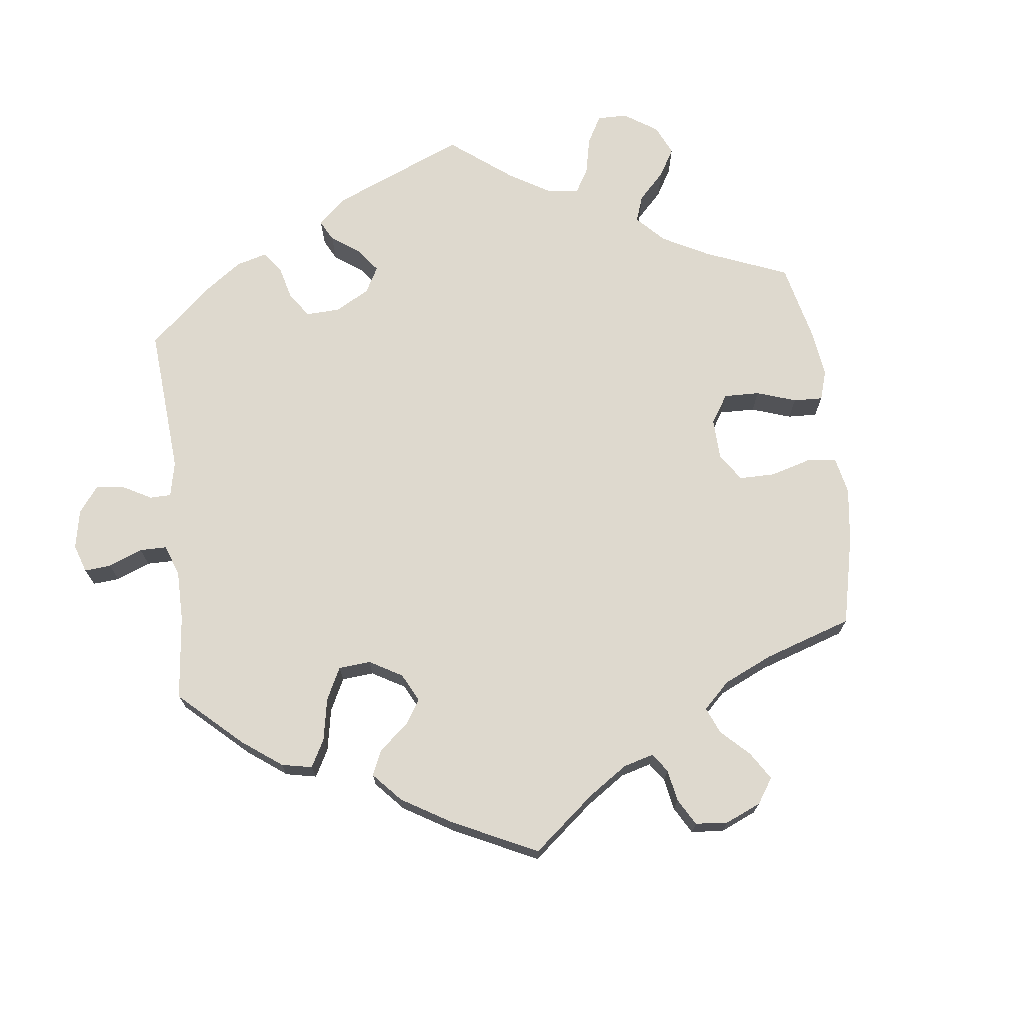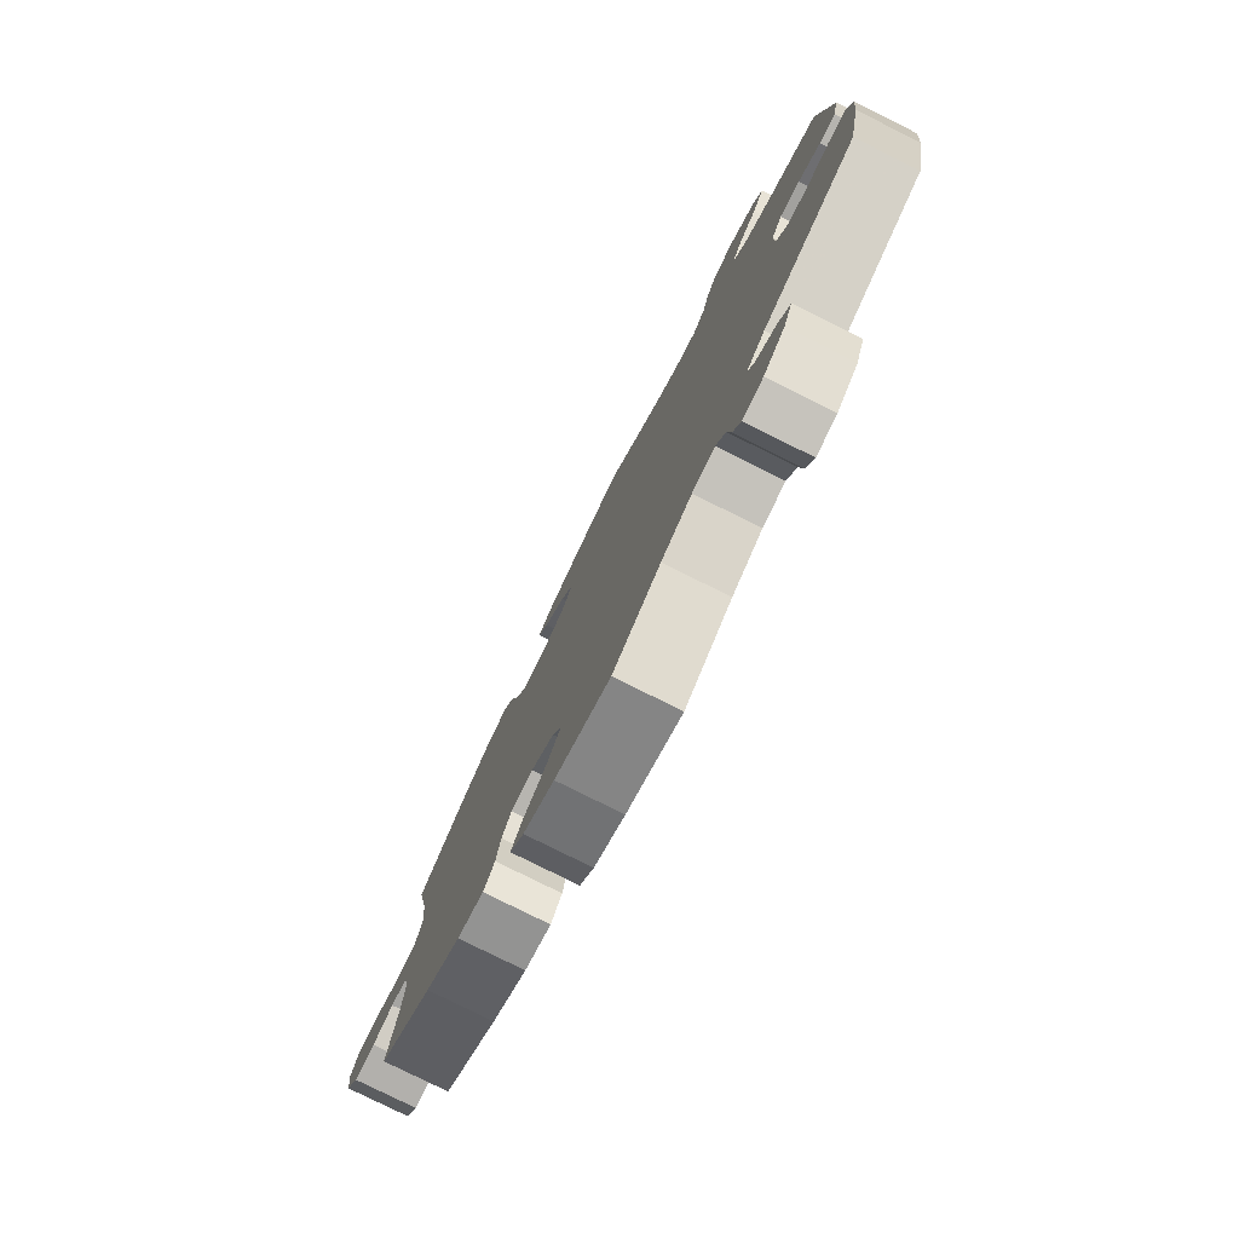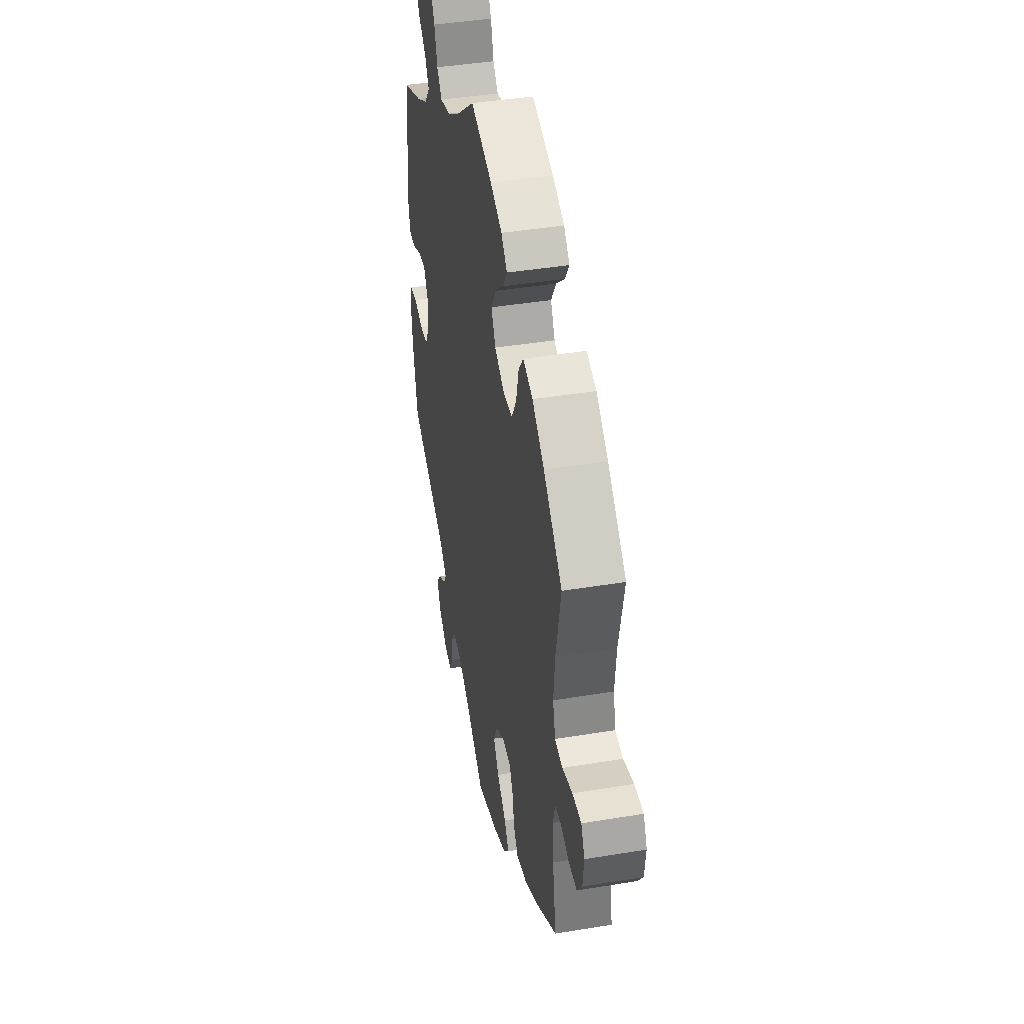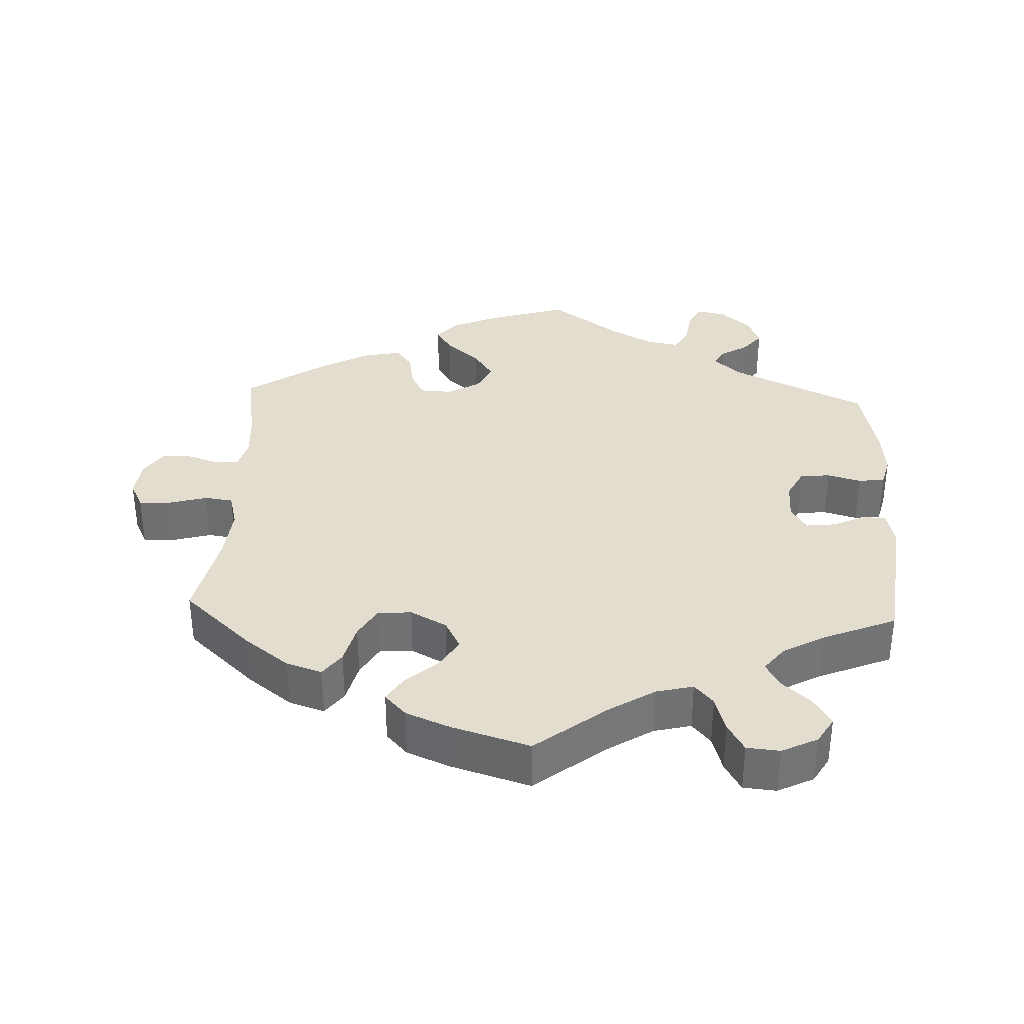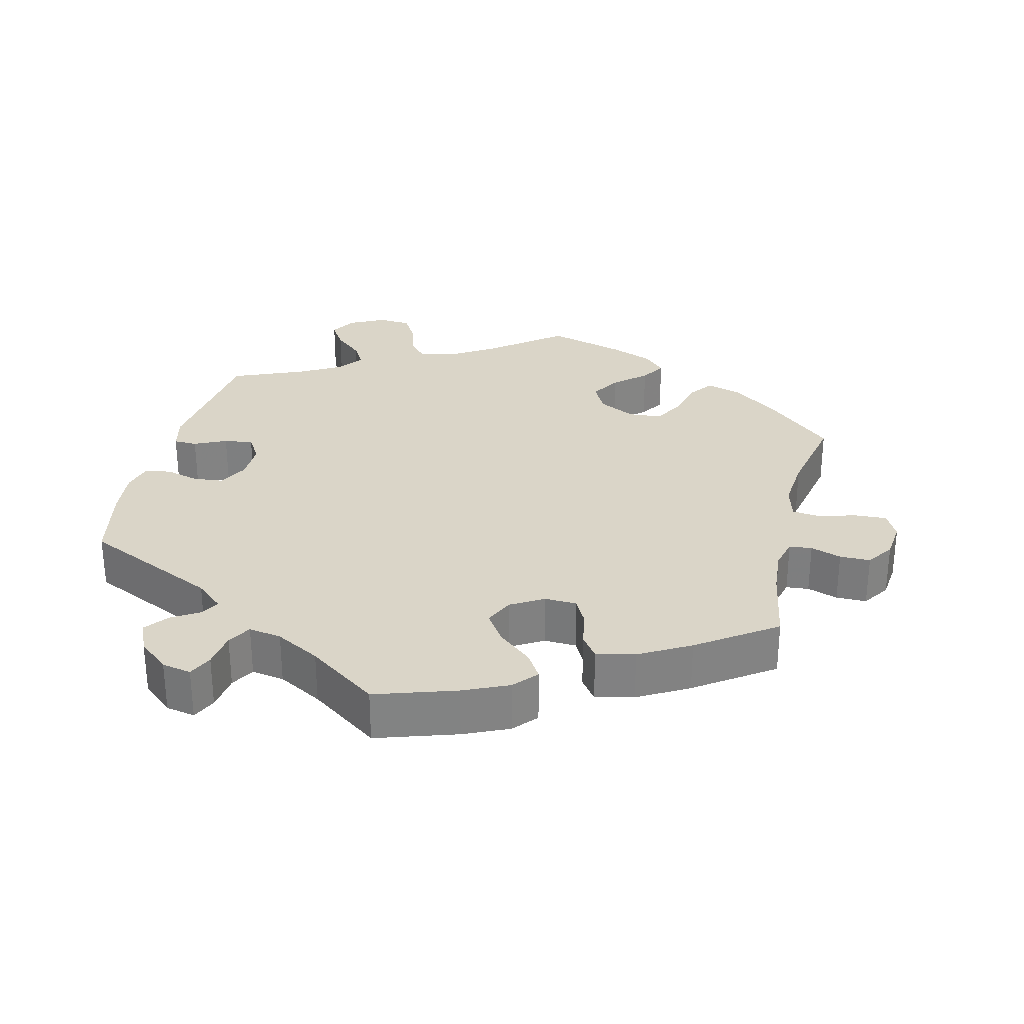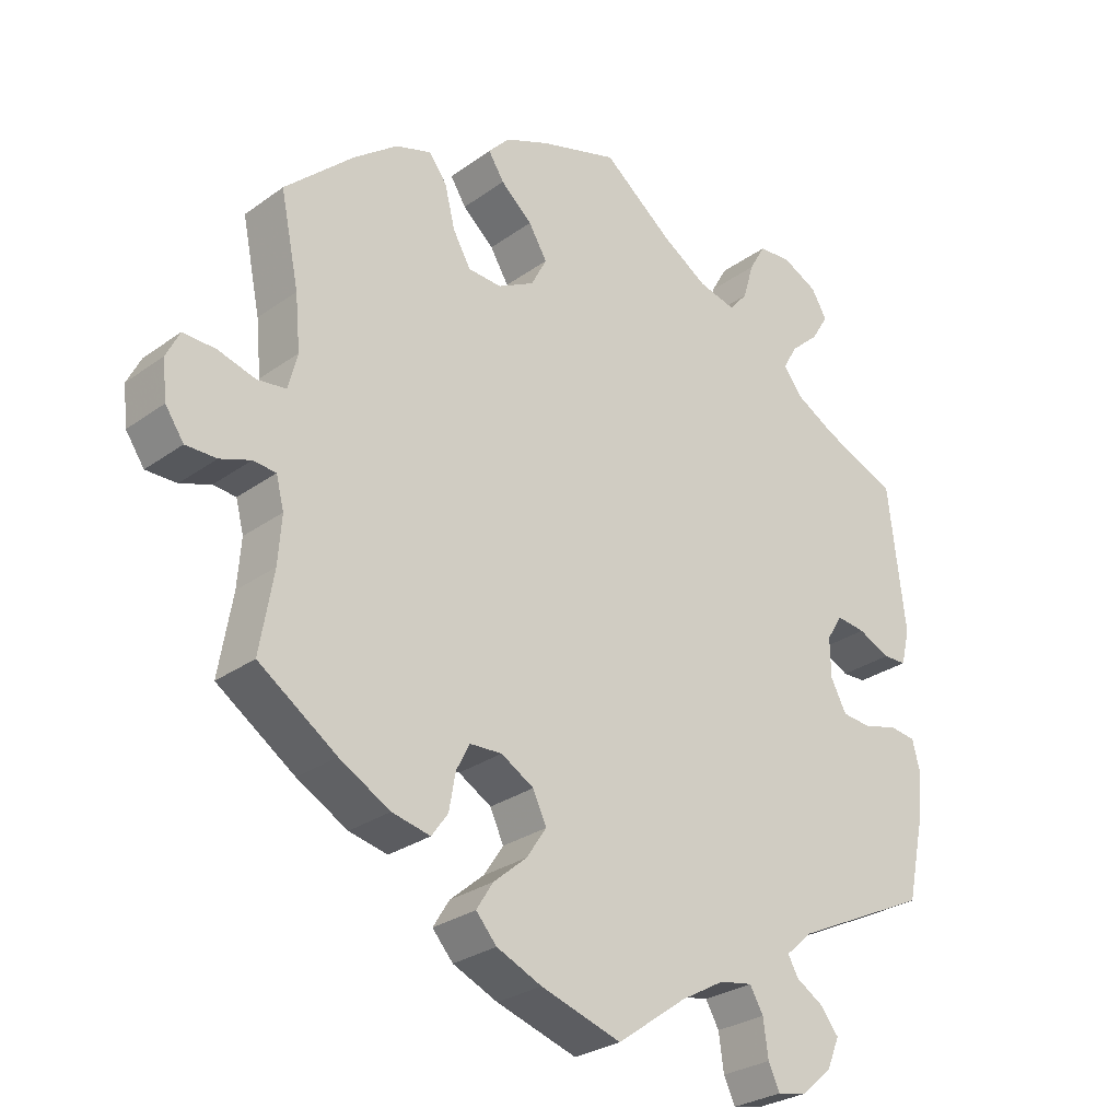
<metadata>
{"format":"obj","ext":"obj","renderer":"f3d","projection":"perspective","resolution":1024,"background":"white","views":[{"elev":71.4,"azim":-126.7,"up":"+Y"},{"elev":-78.8,"azim":63.5,"up":"+Z"},{"elev":42.2,"azim":-101.2,"up":"+Z"},{"elev":35.0,"azim":2.7,"up":"+Y"},{"elev":29.4,"azim":-166.6,"up":"+Y"},{"elev":-27.9,"azim":-42.6,"up":"+Z"}]}
</metadata>
<code>
v -0.482 0.07 -0.178
v -0.477 0.07 -0.112
v -0.488 0.07 -0.069
v -0.52 0.07 -0.066
v -0.563 0.07 -0.081
v -0.606 0.07 -0.081
v -0.632 0.07 -0.043
v -0.638 0.07 0.011
v -0.619 0.07 0.049
v -0.573 0.07 0.047
v -0.521 0.07 0.032
v -0.481 0.07 0.037
v -0.468 0.07 0.087
v -0.475 0.07 0.163
v -0.501 0.07 0.289
v -0.405 0.07 0.377
v -0.343 0.07 0.424
v -0.293 0.07 0.44
v -0.268 0.07 0.406
v -0.254 0.07 0.349
v -0.229 0.07 0.305
v -0.182 0.07 0.302
v -0.131 0.07 0.329
v -0.109 0.07 0.371
v -0.135 0.07 0.414
v -0.179 0.07 0.453
v -0.201 0.07 0.488
v -0.171 0.07 0.52
v -0.11 0.07 0.545
v 0 0.07 0.578
v 0.099 0.07 0.5
v 0.162 0.07 0.46
v 0.214 0.07 0.447
v 0.24 0.07 0.477
v 0.255 0.07 0.528
v 0.278 0.07 0.568
v 0.324 0.07 0.572
v 0.374 0.07 0.547
v 0.396 0.07 0.51
v 0.372 0.07 0.471
v 0.332 0.07 0.435
v 0.312 0.07 0.4
v 0.34 0.07 0.364
v 0.397 0.07 0.332
v 0.5 0.07 0.289
v 0.524 0.07 0.087
v 0.512 0.07 0.037
v 0.479 0.07 0.036
v 0.434 0.07 0.057
v 0.393 0.07 0.062
v 0.371 0.07 0.026
v 0.372 0.07 -0.029
v 0.394 0.07 -0.071
v 0.436 0.07 -0.075
v 0.483 0.07 -0.062
v 0.52 0.07 -0.067
v 0.531 0.07 -0.11
v 0.524 0.07 -0.177
v 0.5 0.07 -0.289
v 0.31 0.07 -0.379
v 0.272 0.07 -0.413
v 0.286 0.07 -0.439
v 0.325 0.07 -0.463
v 0.35 0.07 -0.495
v 0.332 0.07 -0.538
v 0.289 0.07 -0.575
v 0.248 0.07 -0.583
v 0.232 0.07 -0.549
v 0.225 0.07 -0.498
v 0.206 0.07 -0.465
v 0.16 0.07 -0.473
v 0.098 0.07 -0.508
v 0.001 0.07 -0.578
v -0.112 0.07 -0.542
v -0.175 0.07 -0.514
v -0.204 0.07 -0.481
v -0.181 0.07 -0.444
v -0.134 0.07 -0.404
v -0.106 0.07 -0.362
v -0.125 0.07 -0.321
v -0.171 0.07 -0.294
v -0.216 0.07 -0.296
v -0.235 0.07 -0.333
v -0.244 0.07 -0.384
v -0.267 0.07 -0.416
v -0.321 0.07 -0.404
v -0.392 0.07 -0.364
v -0.501 0.07 -0.289
v -0.482 0 -0.178
v -0.477 0 -0.112
v -0.488 0 -0.069
v -0.52 0 -0.066
v -0.563 0 -0.081
v -0.606 0 -0.081
v -0.632 0 -0.043
v -0.638 0 0.011
v -0.619 0 0.049
v -0.573 0 0.047
v -0.521 0 0.032
v -0.481 0 0.037
v -0.468 0 0.087
v -0.475 0 0.163
v -0.501 0 0.289
v -0.405 0 0.377
v -0.343 0 0.424
v -0.293 0 0.44
v -0.268 0 0.406
v -0.254 0 0.349
v -0.229 0 0.305
v -0.182 0 0.302
v -0.131 0 0.329
v -0.109 0 0.371
v -0.135 0 0.414
v -0.179 0 0.453
v -0.201 0 0.488
v -0.171 0 0.52
v -0.11 0 0.545
v 0 0 0.578
v 0.099 0 0.5
v 0.162 0 0.46
v 0.214 0 0.447
v 0.24 0 0.477
v 0.255 0 0.528
v 0.278 0 0.568
v 0.324 0 0.572
v 0.374 0 0.547
v 0.396 0 0.51
v 0.372 0 0.471
v 0.332 0 0.435
v 0.312 0 0.4
v 0.34 0 0.364
v 0.397 0 0.332
v 0.5 0 0.289
v 0.524 0 0.087
v 0.512 0 0.037
v 0.479 0 0.036
v 0.434 0 0.057
v 0.393 0 0.062
v 0.371 0 0.026
v 0.372 0 -0.029
v 0.394 0 -0.071
v 0.436 0 -0.075
v 0.483 0 -0.062
v 0.52 0 -0.067
v 0.531 0 -0.11
v 0.524 0 -0.177
v 0.5 0 -0.289
v 0.31 0 -0.379
v 0.272 0 -0.413
v 0.286 0 -0.439
v 0.325 0 -0.463
v 0.35 0 -0.495
v 0.332 0 -0.538
v 0.289 0 -0.575
v 0.248 0 -0.583
v 0.232 0 -0.549
v 0.225 0 -0.498
v 0.206 0 -0.465
v 0.16 0 -0.473
v 0.098 0 -0.508
v 0.001 0 -0.578
v -0.112 0 -0.542
v -0.175 0 -0.514
v -0.204 0 -0.481
v -0.181 0 -0.444
v -0.134 0 -0.404
v -0.106 0 -0.362
v -0.125 0 -0.321
v -0.171 0 -0.294
v -0.216 0 -0.296
v -0.235 0 -0.333
v -0.244 0 -0.384
v -0.267 0 -0.416
v -0.321 0 -0.404
v -0.392 0 -0.364
v -0.501 0 -0.289
f 87 88 1
f 86 87 1 2
f 83 84 85 86
f 82 83 86 2
f 81 82 2 3
f 80 81 3
f 75 76 77 78
f 75 78 79
f 72 73 74 75
f 71 72 75 79
f 70 71 79 80
f 66 67 68 69
f 66 69 70
f 65 66 70
f 62 63 64 65
f 61 62 65 70
f 60 61 70 80
f 54 55 56 57
f 53 54 57 58
f 46 47 48 49
f 44 45 46 49
f 43 44 49 50
f 42 43 50 51
f 38 39 40 41
f 38 41 42
f 37 38 42
f 34 35 36 37
f 33 34 37 42
f 32 33 42 51
f 28 29 30 31
f 25 26 27 28
f 24 25 28 31
f 23 24 31 32
f 17 18 19 20
f 17 20 21
f 14 15 16 17
f 13 14 17 21
f 12 13 21 22
f 8 9 10 11
f 8 11 12
f 7 8 12
f 4 5 6 7
f 3 4 7 12
f 53 58 59 60
f 52 53 60 80
f 32 51 52 80
f 22 23 32 80
f 3 12 22 80
f 89 176 175
f 90 89 175 174
f 174 173 172 171
f 90 174 171 170
f 91 90 170 169
f 91 169 168
f 166 165 164 163
f 167 166 163
f 163 162 161 160
f 167 163 160 159
f 168 167 159 158
f 157 156 155 154
f 158 157 154
f 158 154 153
f 153 152 151 150
f 158 153 150 149
f 168 158 149 148
f 145 144 143 142
f 146 145 142 141
f 137 136 135 134
f 137 134 133 132
f 138 137 132 131
f 139 138 131 130
f 129 128 127 126
f 130 129 126
f 130 126 125
f 125 124 123 122
f 130 125 122 121
f 139 130 121 120
f 119 118 117 116
f 116 115 114 113
f 119 116 113 112
f 120 119 112 111
f 108 107 106 105
f 109 108 105
f 105 104 103 102
f 109 105 102 101
f 110 109 101 100
f 99 98 97 96
f 100 99 96
f 100 96 95
f 95 94 93 92
f 100 95 92 91
f 148 147 146 141
f 168 148 141 140
f 168 140 139 120
f 168 120 111 110
f 168 110 100 91
f 1 89 90 2
f 2 90 91 3
f 3 91 92 4
f 4 92 93 5
f 5 93 94 6
f 6 94 95 7
f 7 95 96 8
f 8 96 97 9
f 9 97 98 10
f 10 98 99 11
f 11 99 100 12
f 12 100 101 13
f 13 101 102 14
f 14 102 103 15
f 15 103 104 16
f 16 104 105 17
f 17 105 106 18
f 18 106 107 19
f 19 107 108 20
f 20 108 109 21
f 21 109 110 22
f 22 110 111 23
f 23 111 112 24
f 24 112 113 25
f 25 113 114 26
f 26 114 115 27
f 27 115 116 28
f 28 116 117 29
f 29 117 118 30
f 30 118 119 31
f 31 119 120 32
f 32 120 121 33
f 33 121 122 34
f 34 122 123 35
f 35 123 124 36
f 36 124 125 37
f 37 125 126 38
f 38 126 127 39
f 39 127 128 40
f 40 128 129 41
f 41 129 130 42
f 42 130 131 43
f 43 131 132 44
f 44 132 133 45
f 45 133 134 46
f 46 134 135 47
f 47 135 136 48
f 48 136 137 49
f 49 137 138 50
f 50 138 139 51
f 51 139 140 52
f 52 140 141 53
f 53 141 142 54
f 54 142 143 55
f 55 143 144 56
f 56 144 145 57
f 57 145 146 58
f 58 146 147 59
f 59 147 148 60
f 60 148 149 61
f 61 149 150 62
f 62 150 151 63
f 63 151 152 64
f 64 152 153 65
f 65 153 154 66
f 66 154 155 67
f 67 155 156 68
f 68 156 157 69
f 69 157 158 70
f 70 158 159 71
f 71 159 160 72
f 72 160 161 73
f 73 161 162 74
f 74 162 163 75
f 75 163 164 76
f 76 164 165 77
f 77 165 166 78
f 78 166 167 79
f 79 167 168 80
f 80 168 169 81
f 81 169 170 82
f 82 170 171 83
f 83 171 172 84
f 84 172 173 85
f 85 173 174 86
f 86 174 175 87
f 87 175 176 88
f 88 176 89 1

</code>
